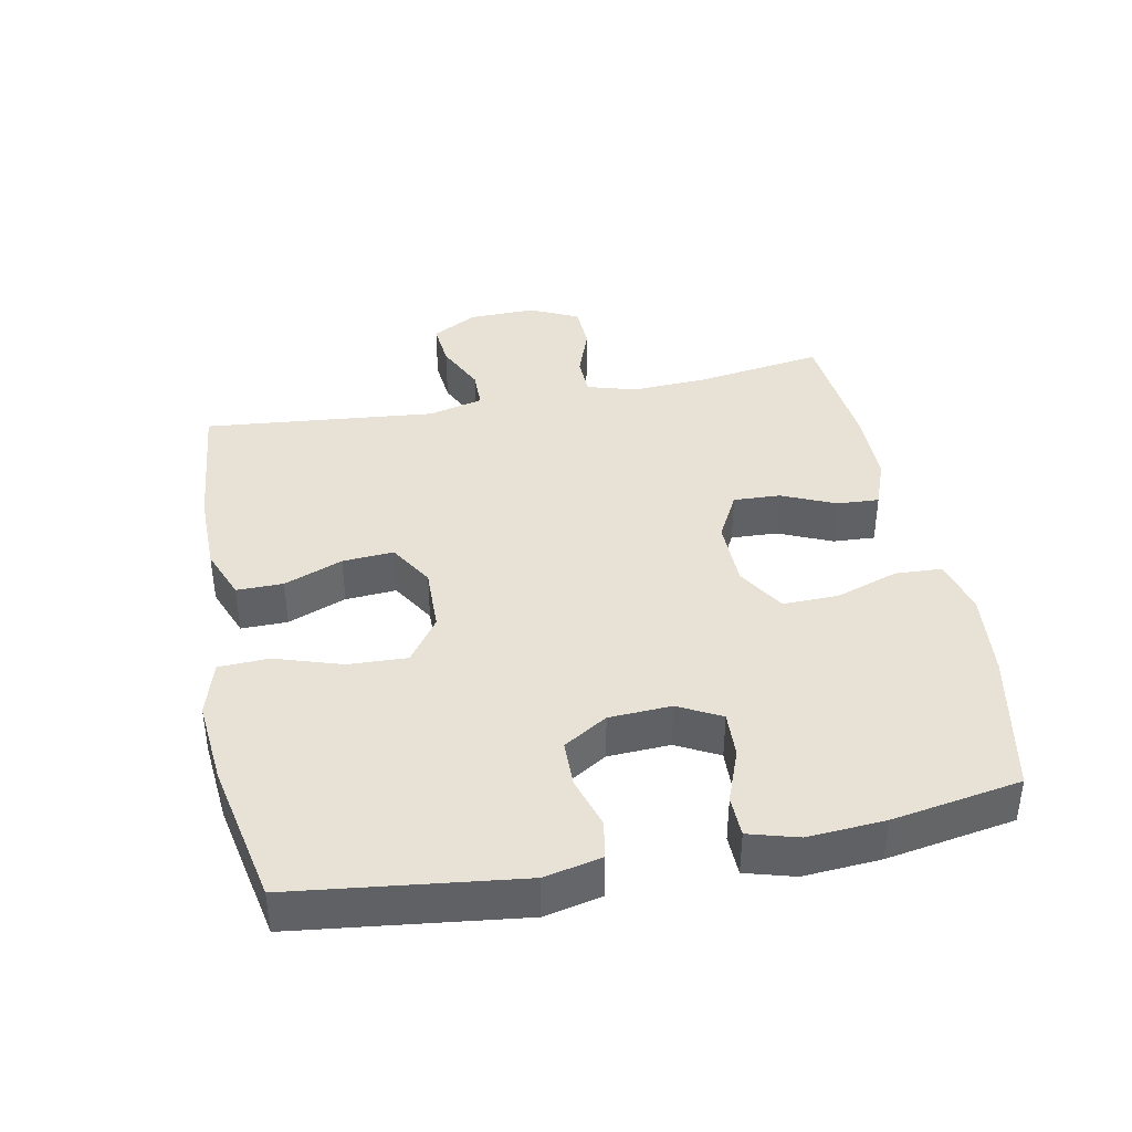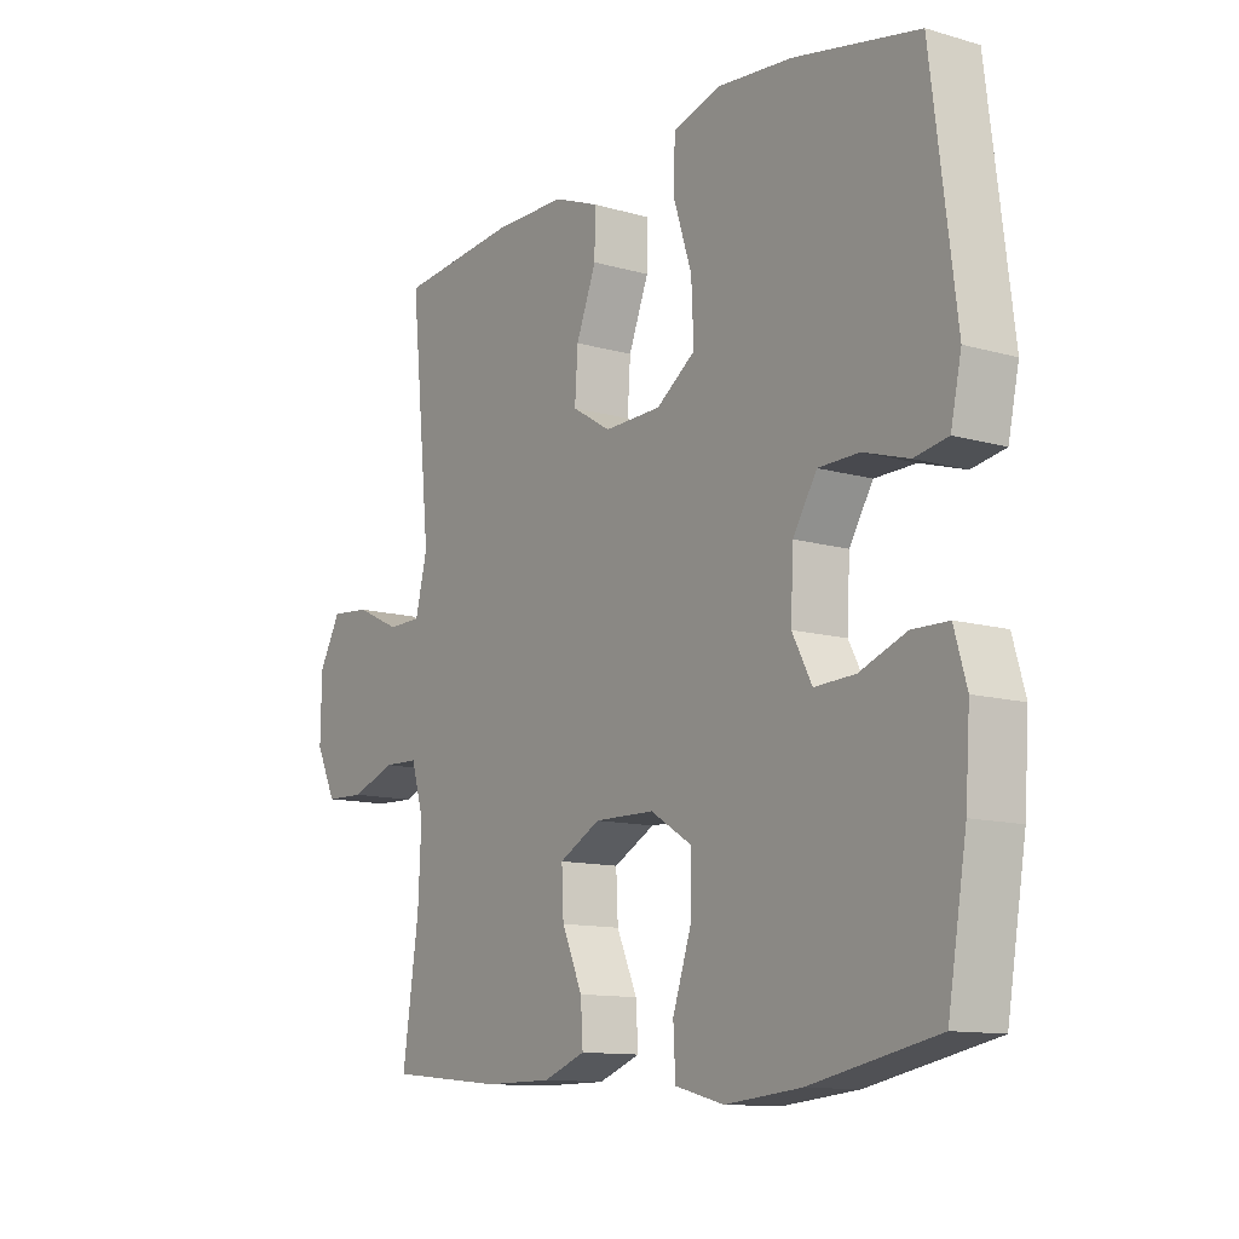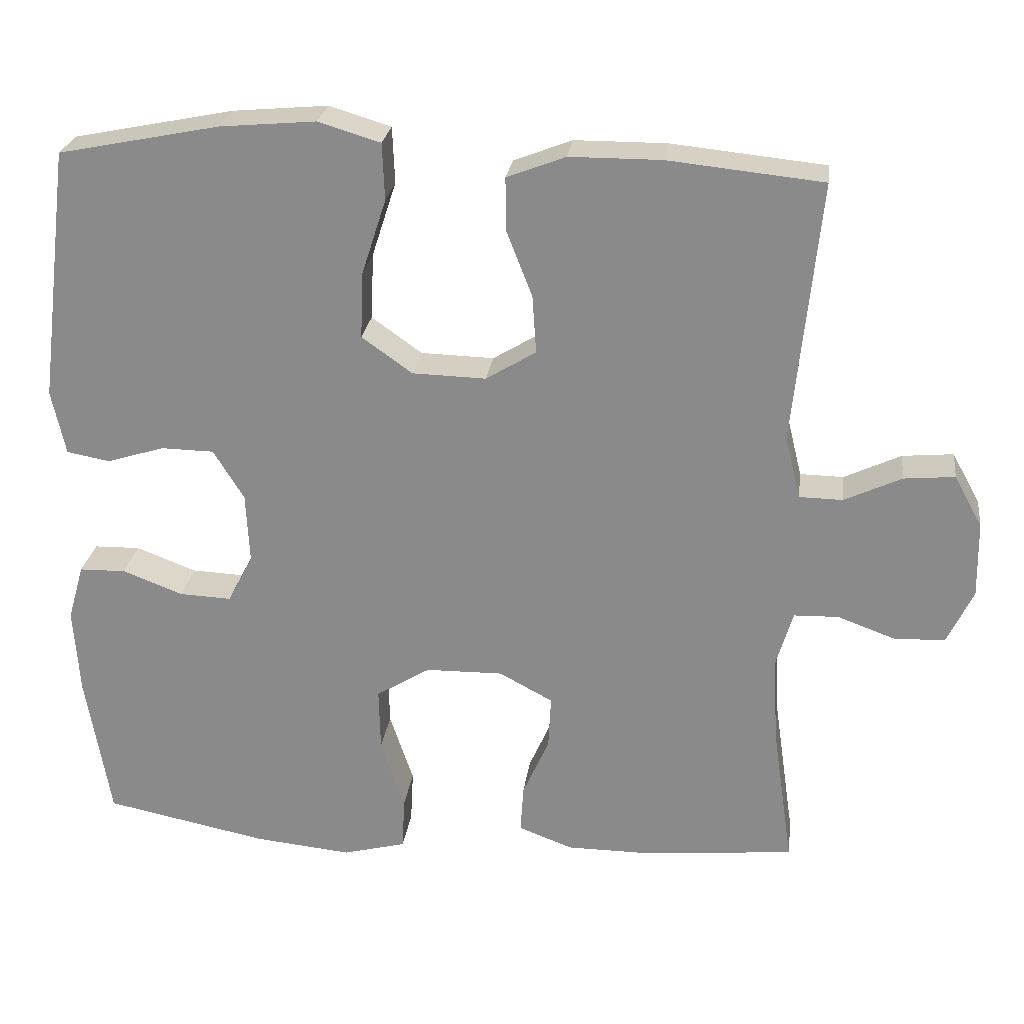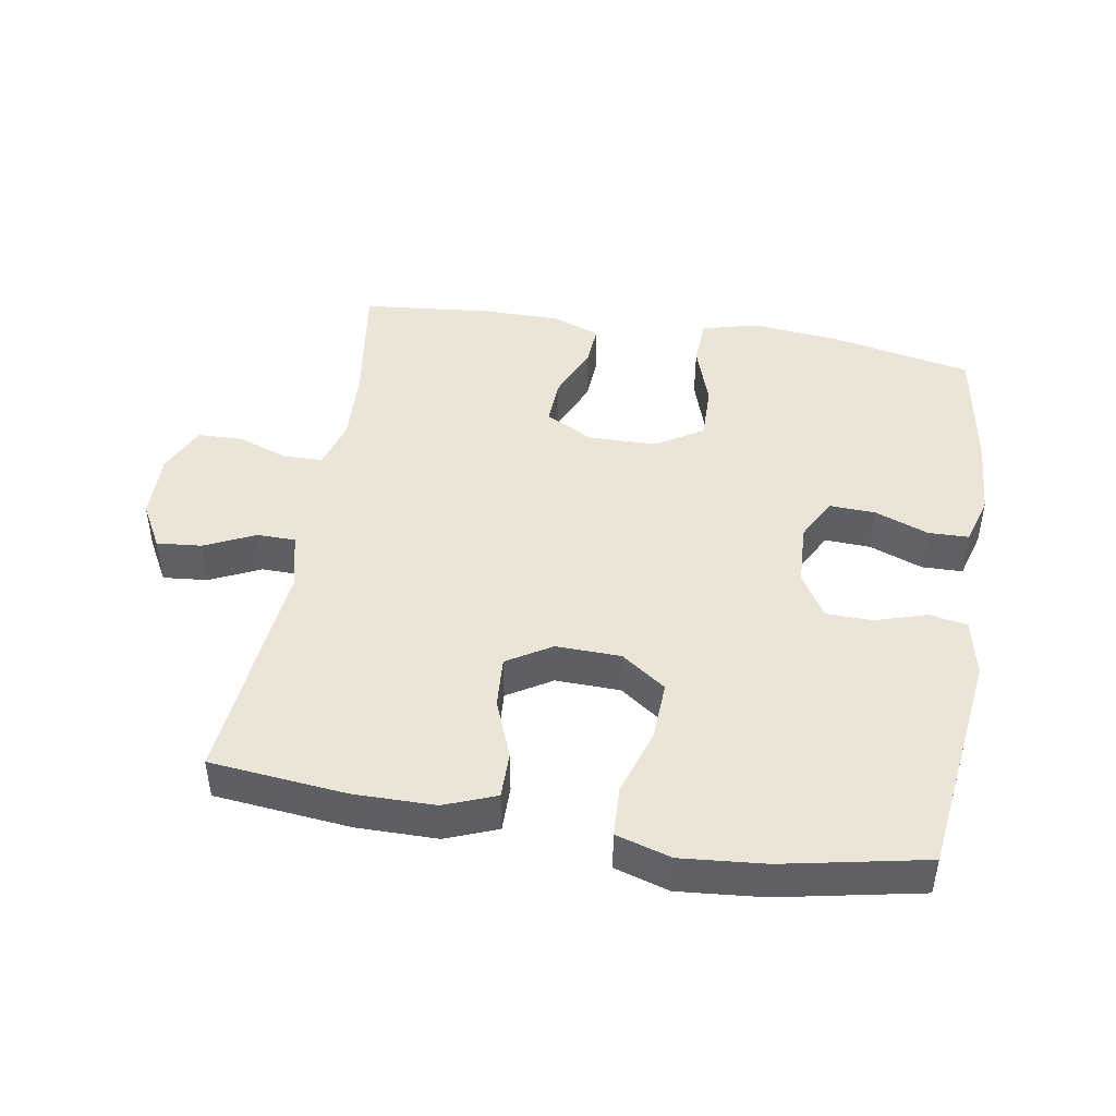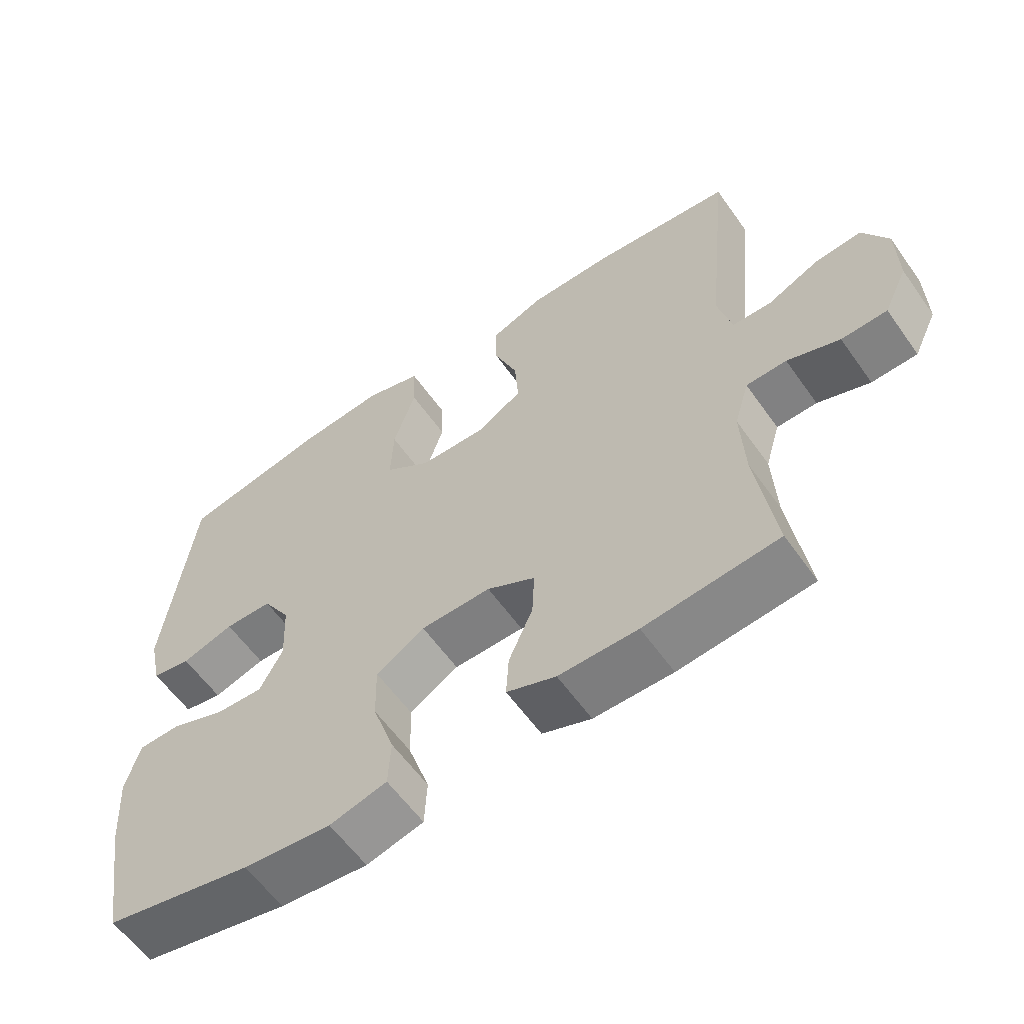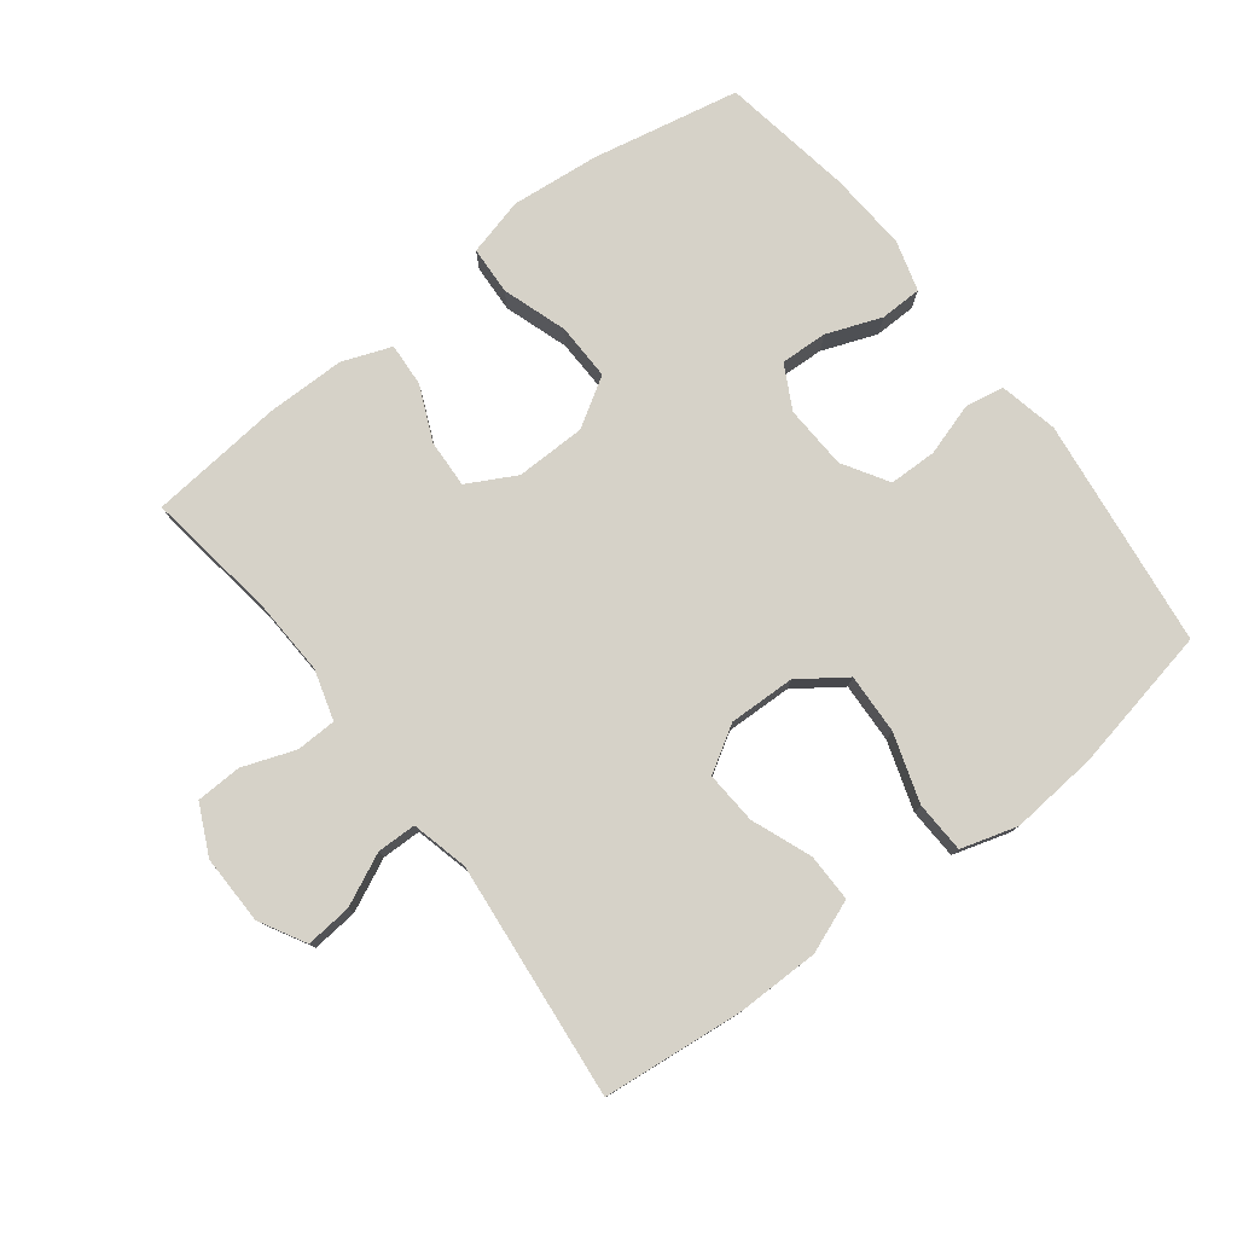
<metadata>
{"format":"obj","ext":"obj","renderer":"f3d","projection":"perspective","resolution":1024,"background":"white","views":[{"elev":40.1,"azim":78.8,"up":"+Y"},{"elev":-11.8,"azim":55.3,"up":"+Z"},{"elev":25.3,"azim":-172.5,"up":"+Z"},{"elev":45.7,"azim":9.5,"up":"+Y"},{"elev":-59.3,"azim":-144.9,"up":"+Z"},{"elev":78.3,"azim":-37.5,"up":"+Y"}]}
</metadata>
<code>
o path4422
v -0.2778 0.0375 -0.5205
v -0.1601 0.0375 -0.5202
v -0.08699 0.0375 -0.4927
v -0.09087 0.0375 -0.4285
v -0.1267 0.0375 -0.3471
v -0.1302 0.0375 -0.2757
v -0.05824 0.0375 -0.2372
v 0.04621 0.0375 -0.2387
v 0.1188 0.0375 -0.2834
v 0.1169 0.0375 -0.3682
v 0.08486 0.0375 -0.4641
v 0.08859 0.0375 -0.5358
v 0.1738 0.0375 -0.5579
v 0.3051 0.0375 -0.545
v 0.5249 0.0375 -0.5008
v 0.5578 0.0375 -0.3041
v 0.5656 0.0375 -0.1869
v 0.5441 0.0375 -0.1117
v 0.4816 0.0375 -0.1104
v 0.4001 0.0375 -0.1413
v 0.3298 0.0375 -0.1444
v 0.2955 0.0375 -0.07932
v 0.3002 0.0375 0.01579
v 0.3414 0.0375 0.08303
v 0.4125 0.0375 0.08425
v 0.4907 0.0375 0.06005
v 0.5489 0.0375 0.07072
v 0.5676 0.0375 0.1577
v 0.5249 0.0375 0.5009
v 0.308 0.0375 0.5443
v 0.1786 0.0375 0.5558
v 0.0947 0.0375 0.5308
v 0.09156 0.0375 0.4543
v 0.1244 0.0375 0.3527
v 0.1285 0.0375 0.2626
v 0.06025 0.0375 0.2141
v -0.03892 0.0375 0.2115
v -0.1066 0.0375 0.2527
v -0.1013 0.0375 0.3306
v -0.06632 0.0375 0.4201
v -0.06586 0.0375 0.4911
v -0.1446 0.0375 0.5217
v -0.2684 0.0375 0.5223
v -0.477 0.0375 0.5009
v -0.4416 0.0375 0.1475
v -0.4624 0.0375 0.06303
v -0.521 0.0375 0.06207
v -0.5981 0.0375 0.09825
v -0.6668 0.0375 0.1046
v -0.7046 0.0375 0.03593
v -0.7064 0.0375 -0.06666
v -0.6713 0.0375 -0.1403
v -0.6032 0.0375 -0.1428
v -0.5252 0.0375 -0.1144
v -0.4651 0.0375 -0.1162
v -0.4431 0.0375 -0.1906
v -0.4487 0.0375 -0.3064
v -0.477 0.0375 -0.5008
v -0.2778 -0.0375 -0.5205
v -0.1601 -0.0375 -0.5202
v -0.08699 -0.0375 -0.4927
v -0.09087 -0.0375 -0.4285
v -0.1267 -0.0375 -0.3471
v -0.1302 -0.0375 -0.2757
v -0.05824 -0.0375 -0.2372
v 0.04621 -0.0375 -0.2387
v 0.1188 -0.0375 -0.2834
v 0.1169 -0.0375 -0.3682
v 0.08486 -0.0375 -0.4641
v 0.08859 -0.0375 -0.5358
v 0.1738 -0.0375 -0.5579
v 0.3051 -0.0375 -0.545
v 0.5249 -0.0375 -0.5008
v 0.5578 -0.0375 -0.3041
v 0.5656 -0.0375 -0.1869
v 0.5441 -0.0375 -0.1117
v 0.4816 -0.0375 -0.1104
v 0.4001 -0.0375 -0.1413
v 0.3298 -0.0375 -0.1444
v 0.2955 -0.0375 -0.07932
v 0.3002 -0.0375 0.01579
v 0.3414 -0.0375 0.08303
v 0.4125 -0.0375 0.08425
v 0.4907 -0.0375 0.06005
v 0.5489 -0.0375 0.07072
v 0.5676 -0.0375 0.1577
v 0.5249 -0.0375 0.5009
v 0.308 -0.0375 0.5443
v 0.1786 -0.0375 0.5558
v 0.0947 -0.0375 0.5308
v 0.09156 -0.0375 0.4543
v 0.1244 -0.0375 0.3527
v 0.1285 -0.0375 0.2626
v 0.06025 -0.0375 0.2141
v -0.03892 -0.0375 0.2115
v -0.1066 -0.0375 0.2527
v -0.1013 -0.0375 0.3306
v -0.06632 -0.0375 0.4201
v -0.06586 -0.0375 0.4911
v -0.1446 -0.0375 0.5217
v -0.2684 -0.0375 0.5223
v -0.477 -0.0375 0.5009
v -0.4416 -0.0375 0.1475
v -0.4624 -0.0375 0.06303
v -0.521 -0.0375 0.06207
v -0.5981 -0.0375 0.09825
v -0.6668 -0.0375 0.1046
v -0.7046 -0.0375 0.03593
v -0.7064 -0.0375 -0.06666
v -0.6713 -0.0375 -0.1403
v -0.6032 -0.0375 -0.1428
v -0.5252 -0.0375 -0.1144
v -0.4651 -0.0375 -0.1162
v -0.4431 -0.0375 -0.1906
v -0.4487 -0.0375 -0.3064
v -0.477 -0.0375 -0.5008
v 0.08859 0.0375 -0.5358
v 0.08859 0.0375 -0.5358
v 0.1738 0.0375 -0.5579
v 0.3051 0.0375 -0.545
v 0.08486 0.0375 -0.4641
v -0.2778 0.0375 -0.5205
v -0.1601 0.0375 -0.5202
v -0.08699 0.0375 -0.4927
v -0.08699 0.0375 -0.4927
v 0.5249 0.0375 -0.5008
v 0.5249 0.0375 -0.5008
v -0.477 0.0375 -0.5008
v -0.477 0.0375 -0.5008
v -0.09087 0.0375 -0.4285
v 0.1169 0.0375 -0.3682
v -0.1267 0.0375 -0.3471
v -0.4487 0.0375 -0.3064
v 0.5578 0.0375 -0.3041
v 0.1188 0.0375 -0.2834
v -0.1302 0.0375 -0.2757
v -0.1302 0.0375 -0.2757
v -0.4431 0.0375 -0.1906
v 0.5656 0.0375 -0.1869
v 0.04621 0.0375 -0.2387
v -0.05824 0.0375 -0.2372
v -0.4651 0.0375 -0.1162
v -0.4651 0.0375 -0.1162
v 0.4001 0.0375 -0.1413
v 0.3298 0.0375 -0.1444
v 0.3298 0.0375 -0.1444
v 0.5441 0.0375 -0.1117
v 0.5441 0.0375 -0.1117
v 0.2955 0.0375 -0.07932
v -0.6713 0.0375 -0.1403
v -0.6713 0.0375 -0.1403
v -0.6032 0.0375 -0.1428
v -0.5252 0.0375 -0.1144
v 0.4816 0.0375 -0.1104
v -0.7064 0.0375 -0.06666
v 0.3002 0.0375 0.01579
v -0.7046 0.0375 0.03593
v 0.3414 0.0375 0.08303
v -0.6668 0.0375 0.1046
v -0.6668 0.0375 0.1046
v -0.4624 0.0375 0.06303
v -0.4624 0.0375 0.06303
v -0.521 0.0375 0.06207
v 0.4125 0.0375 0.08425
v 0.4907 0.0375 0.06005
v 0.5489 0.0375 0.07072
v 0.5489 0.0375 0.07072
v -0.5981 0.0375 0.09825
v -0.4416 0.0375 0.1475
v 0.5676 0.0375 0.1577
v 0.06025 0.0375 0.2141
v -0.03892 0.0375 0.2115
v -0.1066 0.0375 0.2527
v -0.1066 0.0375 0.2527
v 0.1285 0.0375 0.2626
v -0.1013 0.0375 0.3306
v 0.1244 0.0375 0.3527
v -0.06632 0.0375 0.4201
v 0.09156 0.0375 0.4543
v -0.477 0.0375 0.5009
v -0.477 0.0375 0.5009
v -0.06586 0.0375 0.4911
v -0.06586 0.0375 0.4911
v 0.0947 0.0375 0.5308
v 0.0947 0.0375 0.5308
v 0.5249 0.0375 0.5009
v 0.5249 0.0375 0.5009
v -0.1446 0.0375 0.5217
v -0.2684 0.0375 0.5223
v 0.308 0.0375 0.5443
v 0.1786 0.0375 0.5558
v 0.08859 -0.0375 -0.5358
v 0.08859 -0.0375 -0.5358
v 0.1738 -0.0375 -0.5579
v 0.3051 -0.0375 -0.545
v 0.08486 -0.0375 -0.4641
v -0.2778 -0.0375 -0.5205
v -0.1601 -0.0375 -0.5202
v -0.08699 -0.0375 -0.4927
v -0.08699 -0.0375 -0.4927
v 0.5249 -0.0375 -0.5008
v 0.5249 -0.0375 -0.5008
v -0.477 -0.0375 -0.5008
v -0.477 -0.0375 -0.5008
v -0.09087 -0.0375 -0.4285
v 0.1169 -0.0375 -0.3682
v -0.1267 -0.0375 -0.3471
v -0.4487 -0.0375 -0.3064
v 0.5578 -0.0375 -0.3041
v 0.1188 -0.0375 -0.2834
v -0.1302 -0.0375 -0.2757
v -0.1302 -0.0375 -0.2757
v -0.4431 -0.0375 -0.1906
v 0.5656 -0.0375 -0.1869
v 0.04621 -0.0375 -0.2387
v -0.05824 -0.0375 -0.2372
v -0.4651 -0.0375 -0.1162
v -0.4651 -0.0375 -0.1162
v 0.4001 -0.0375 -0.1413
v 0.3298 -0.0375 -0.1444
v 0.3298 -0.0375 -0.1444
v 0.5441 -0.0375 -0.1117
v 0.5441 -0.0375 -0.1117
v 0.2955 -0.0375 -0.07932
v -0.6713 -0.0375 -0.1403
v -0.6713 -0.0375 -0.1403
v -0.6032 -0.0375 -0.1428
v -0.5252 -0.0375 -0.1144
v 0.4816 -0.0375 -0.1104
v -0.7064 -0.0375 -0.06666
v 0.3002 -0.0375 0.01579
v -0.7046 -0.0375 0.03593
v 0.3414 -0.0375 0.08303
v -0.6668 -0.0375 0.1046
v -0.6668 -0.0375 0.1046
v -0.4624 -0.0375 0.06303
v -0.4624 -0.0375 0.06303
v -0.521 -0.0375 0.06207
v 0.4125 -0.0375 0.08425
v 0.4907 -0.0375 0.06005
v 0.5489 -0.0375 0.07072
v 0.5489 -0.0375 0.07072
v -0.5981 -0.0375 0.09825
v -0.4416 -0.0375 0.1475
v 0.5676 -0.0375 0.1577
v 0.06025 -0.0375 0.2141
v -0.03892 -0.0375 0.2115
v -0.1066 -0.0375 0.2527
v -0.1066 -0.0375 0.2527
v 0.1285 -0.0375 0.2626
v -0.1013 -0.0375 0.3306
v 0.1244 -0.0375 0.3527
v -0.06632 -0.0375 0.4201
v 0.09156 -0.0375 0.4543
v -0.477 -0.0375 0.5009
v -0.477 -0.0375 0.5009
v -0.06586 -0.0375 0.4911
v -0.06586 -0.0375 0.4911
v 0.0947 -0.0375 0.5308
v 0.0947 -0.0375 0.5308
v 0.5249 -0.0375 0.5009
v 0.5249 -0.0375 0.5009
v -0.1446 -0.0375 0.5217
v -0.2684 -0.0375 0.5223
v 0.308 -0.0375 0.5443
v 0.1786 -0.0375 0.5558
f 207 198 205
f 224 231 215
f 209 219 220
f 209 195 201
f 266 252 265
f 232 238 243
f 263 253 257
f 198 207 197
f 194 196 192
f 227 230 225
f 251 253 263
f 265 250 233
f 236 238 217
f 217 238 228
f 247 236 216
f 248 236 247
f 209 220 195
f 229 214 222
f 245 261 239
f 220 206 195
f 211 213 208
f 211 217 213
f 230 238 232
f 232 243 234
f 240 245 239
f 195 206 194
f 197 208 203
f 197 207 208
f 246 247 215
f 231 246 215
f 248 251 244
f 246 231 250
f 214 219 209
f 210 224 215
f 264 251 263
f 259 254 266
f 215 247 216
f 244 264 255
f 239 265 233
f 261 265 239
f 252 250 265
f 220 224 210
f 236 248 244
f 216 236 211
f 241 245 240
f 207 211 208
f 252 266 254
f 219 214 229
f 211 236 217
f 206 196 194
f 228 238 230
f 228 230 227
f 244 251 264
f 206 220 210
f 233 250 231
f 205 198 199
f 118 13 71 193
f 13 14 72 71
f 11 12 70 69
f 1 2 60 59
f 2 125 200 60
f 14 127 202 72
f 129 1 59 204
f 3 4 62 61
f 10 11 69 68
f 4 5 63 62
f 57 58 116 115
f 15 16 74 73
f 9 10 68 67
f 5 137 212 63
f 56 57 115 114
f 16 17 75 74
f 8 9 67 66
f 6 7 65 64
f 7 8 66 65
f 143 56 114 218
f 20 146 221 78
f 17 148 223 75
f 21 22 80 79
f 151 53 111 226
f 53 54 112 111
f 19 20 78 77
f 18 19 77 76
f 51 52 110 109
f 54 55 113 112
f 22 23 81 80
f 50 51 109 108
f 23 24 82 81
f 160 50 108 235
f 162 47 105 237
f 25 26 84 83
f 26 167 242 84
f 48 49 107 106
f 47 48 106 105
f 45 46 104 103
f 27 28 86 85
f 24 25 83 82
f 36 37 95 94
f 37 174 249 95
f 35 36 94 93
f 38 39 97 96
f 34 35 93 92
f 39 40 98 97
f 33 34 92 91
f 181 45 103 256
f 40 183 258 98
f 185 33 91 260
f 28 187 262 86
f 41 42 100 99
f 43 44 102 101
f 42 43 101 100
f 29 30 88 87
f 31 32 90 89
f 30 31 89 88
f 132 130 123
f 149 140 156
f 134 145 144
f 134 126 120
f 191 190 177
f 157 168 163
f 188 182 178
f 123 122 132
f 119 117 121
f 152 150 155
f 176 188 178
f 190 158 175
f 161 142 163
f 142 153 163
f 172 141 161
f 173 172 161
f 134 120 145
f 154 147 139
f 170 164 186
f 145 120 131
f 136 133 138
f 136 138 142
f 155 157 163
f 157 159 168
f 165 164 170
f 120 119 131
f 122 128 133
f 122 133 132
f 171 140 172
f 156 140 171
f 173 169 176
f 171 175 156
f 139 134 144
f 135 140 149
f 189 188 176
f 184 191 179
f 140 141 172
f 169 180 189
f 164 158 190
f 186 164 190
f 177 190 175
f 145 135 149
f 161 169 173
f 141 136 161
f 166 165 170
f 132 133 136
f 177 179 191
f 144 154 139
f 136 142 161
f 131 119 121
f 153 155 163
f 153 152 155
f 169 189 176
f 131 135 145
f 158 156 175
f 130 124 123

</code>
